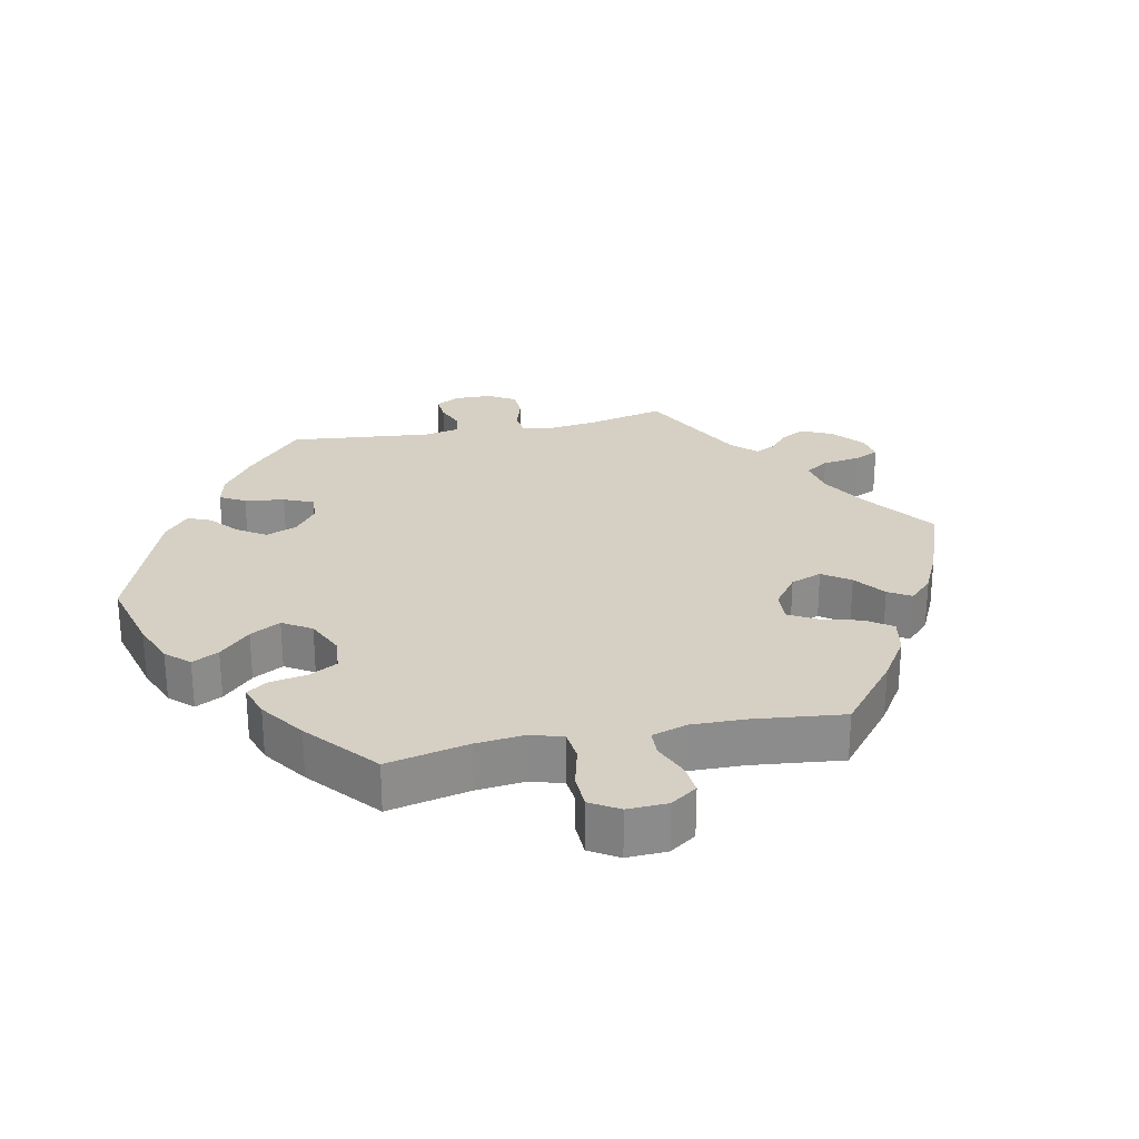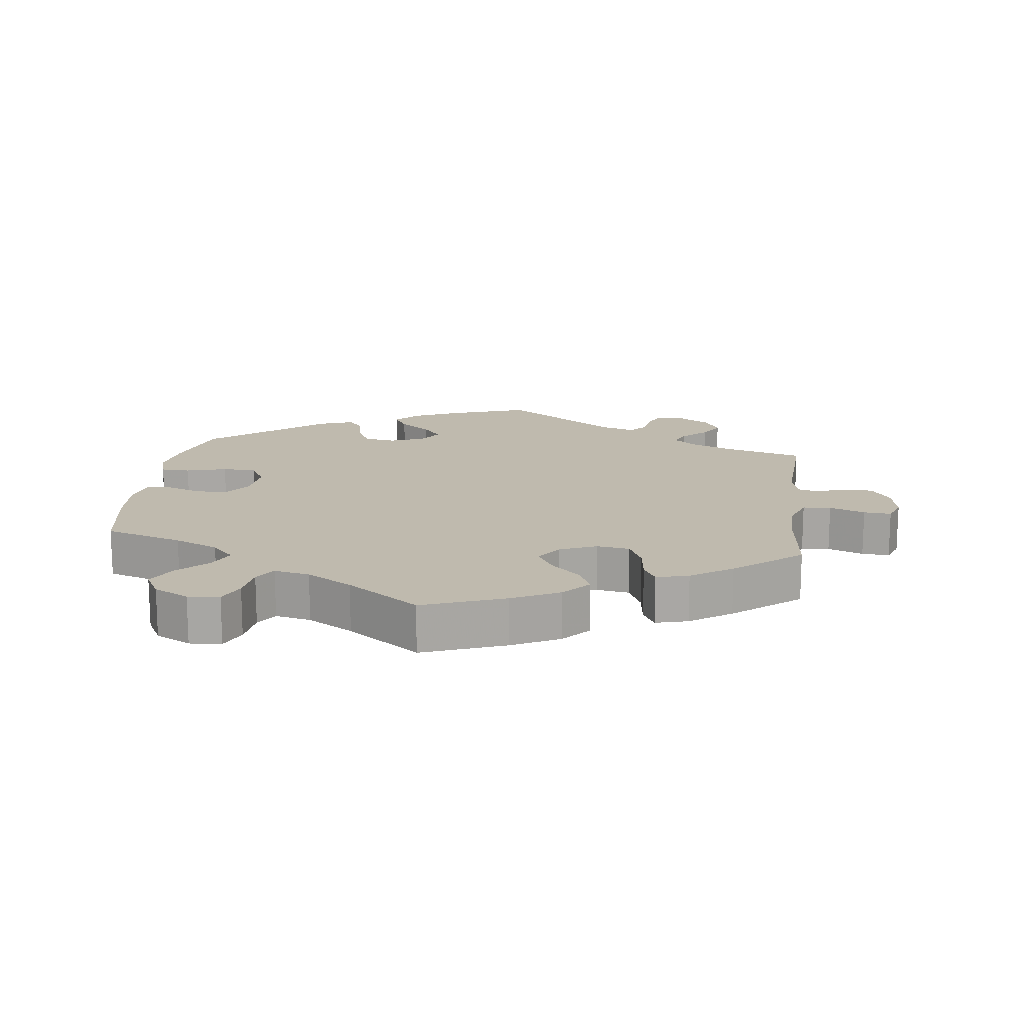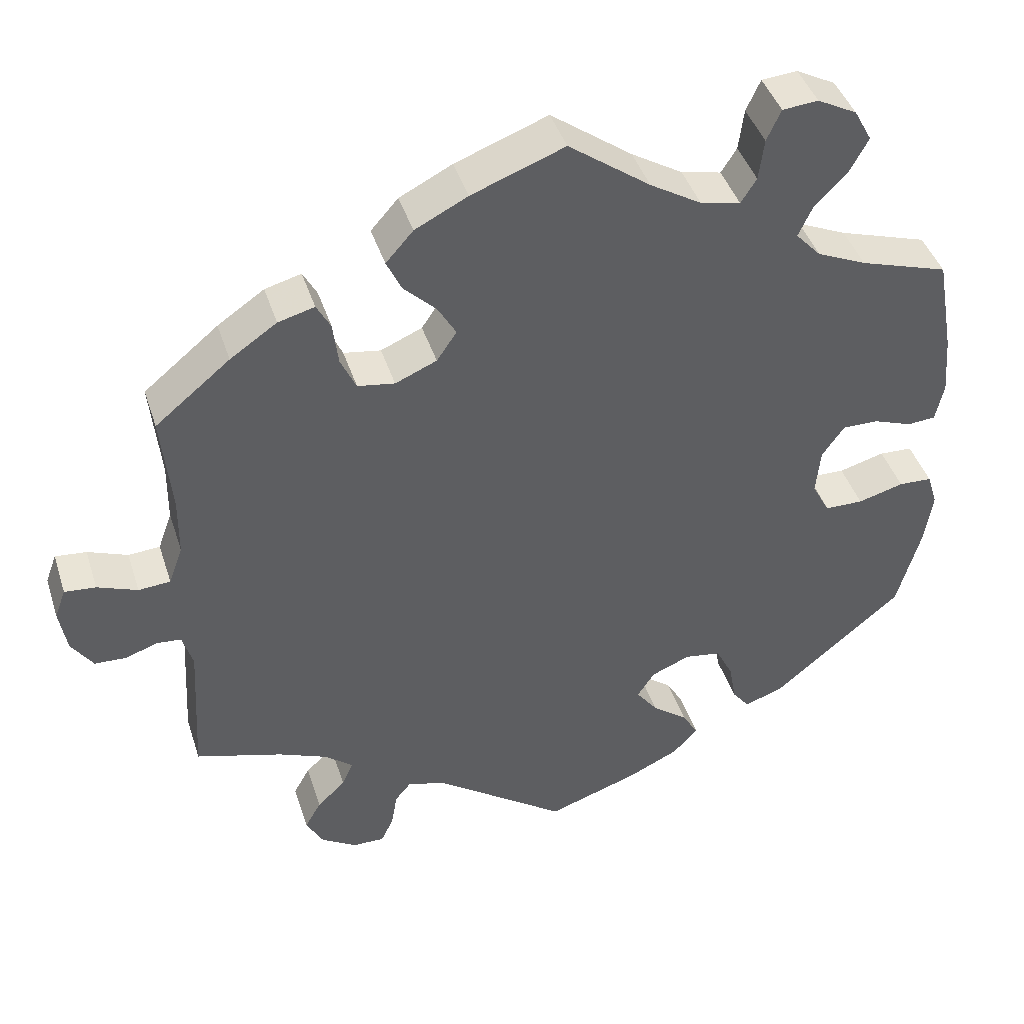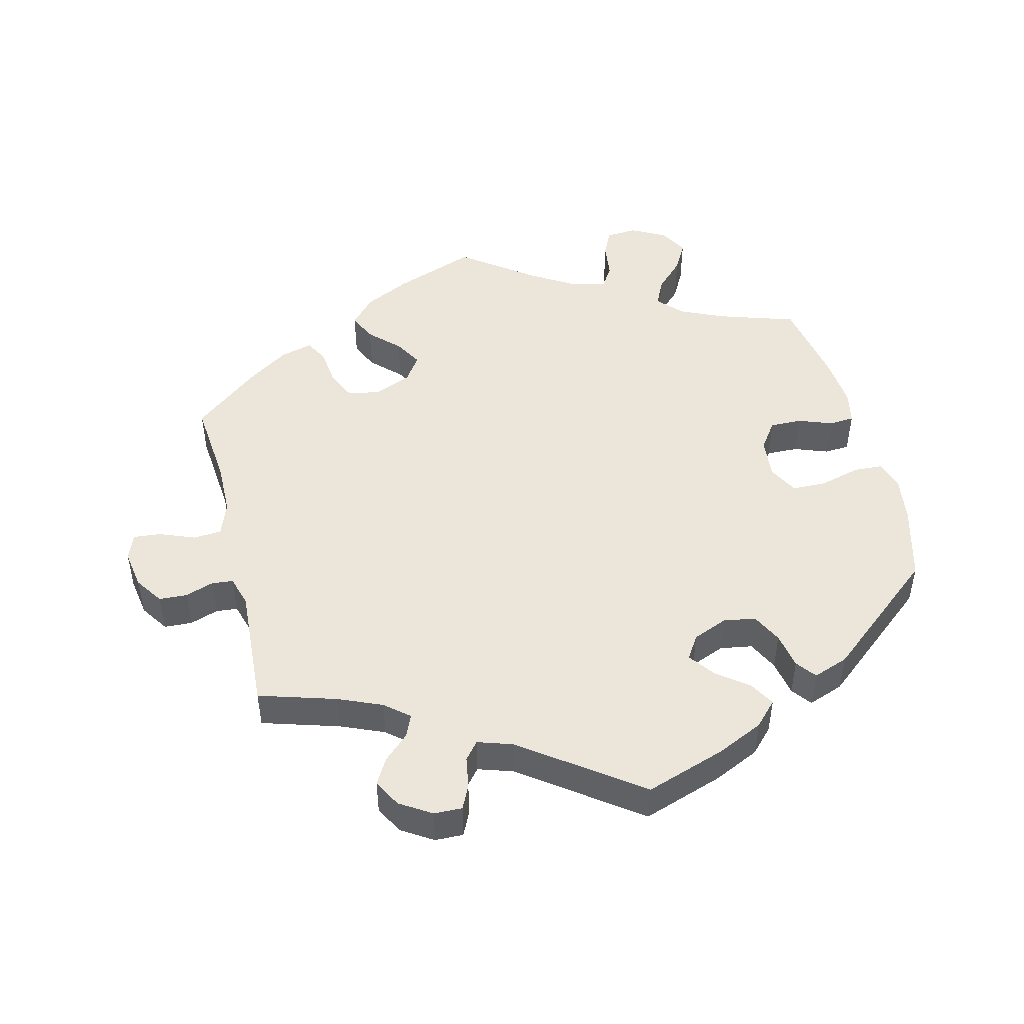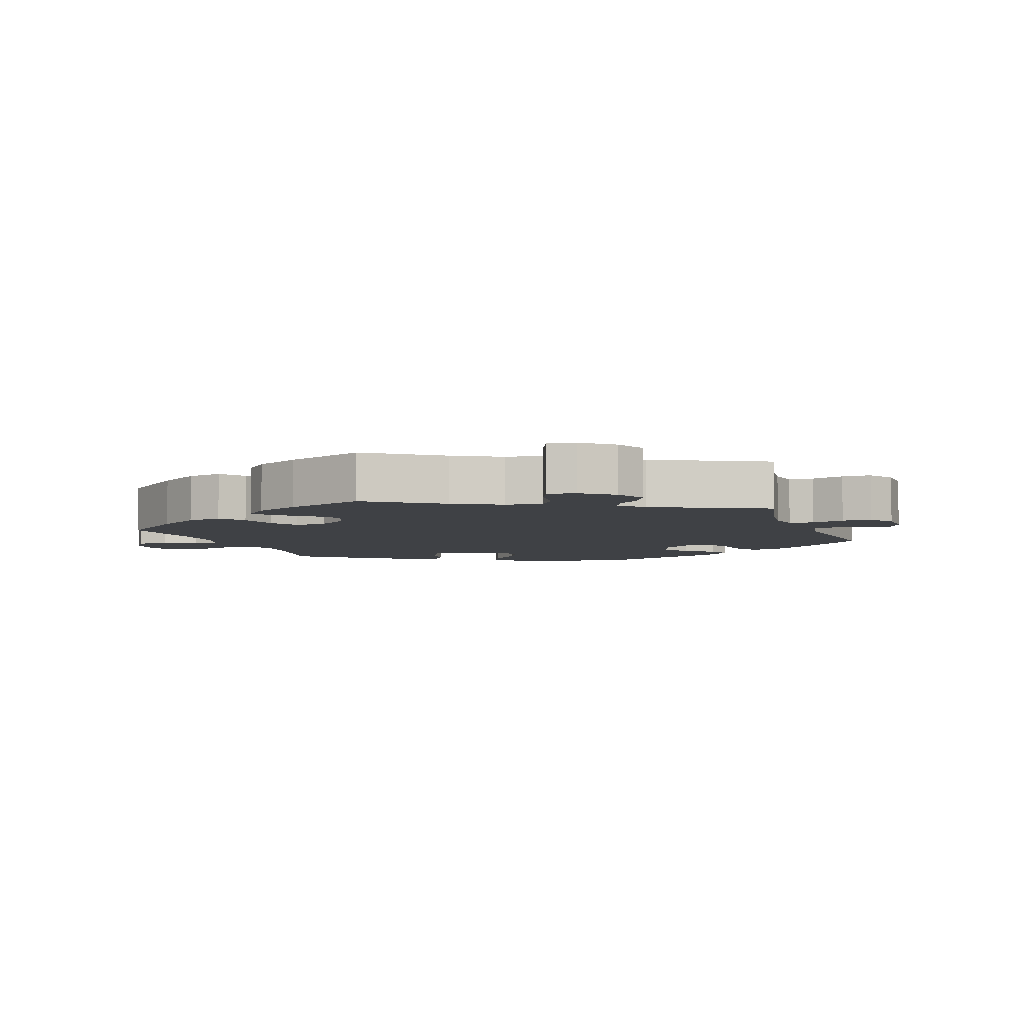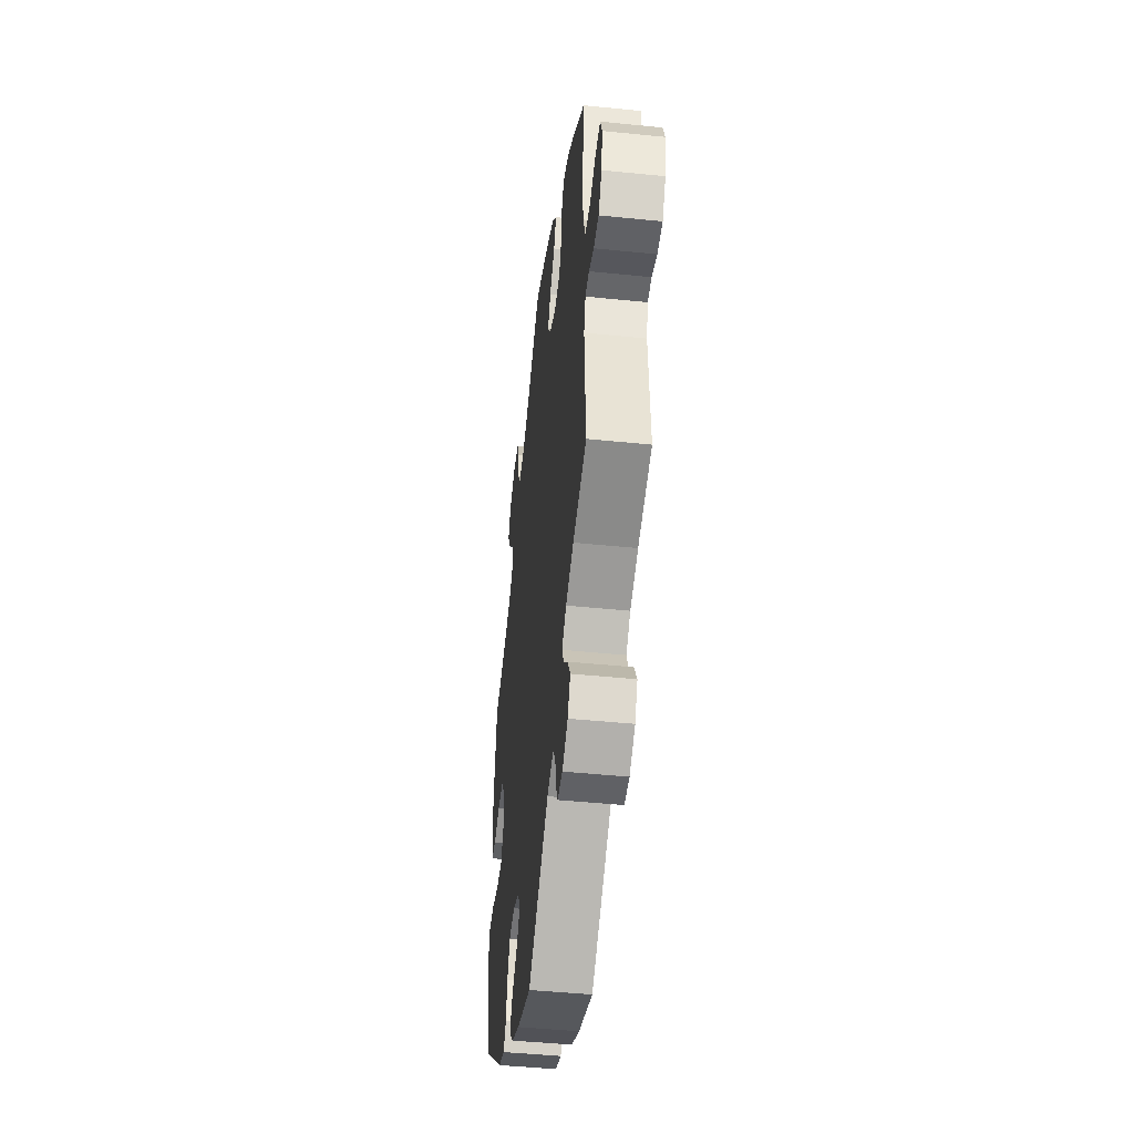
<metadata>
{"format":"obj","ext":"obj","renderer":"f3d","projection":"perspective","resolution":1024,"background":"white","views":[{"elev":26.1,"azim":-41.8,"up":"+Y"},{"elev":15.6,"azim":6.9,"up":"+Y"},{"elev":42.9,"azim":162.6,"up":"+Z"},{"elev":47.5,"azim":166.3,"up":"+Y"},{"elev":-5.5,"azim":80.0,"up":"+Y"},{"elev":-46.6,"azim":83.4,"up":"+Z"}]}
</metadata>
<code>
v 0.277 0.07 -0.586
v -0.557 0.07 0.043
v -0.233 0.07 0.485
v -0.467 0.07 0.059
v -0.157 0.07 -0.434
v 0.169 0.07 0.409
v 0 0.07 -0.62
v 0.32 0.07 -0.585
v -0.204 0.07 -0.337
v 0.324 0.07 0.449
v 0.526 0.07 -0.118
v 0.252 0.07 -0.502
v 0.537 0.07 -0.31
v -0.205 0.07 -0.471
v 0.171 0.07 0.326
v 0.298 0.07 0.356
v -0.254 0.07 0.518
v 0.331 0.07 -0.438
v -0.537 0.07 -0.31
v -0.381 0.07 0.592
v 0.436 0.07 0.393
v -0.382 0.07 -0.046
v -0.418 0.07 0.06
v -0 0.07 0.62
v 0.373 0.07 0.436
v 0.23 0.07 -0.475
v 0.213 0.07 0.452
v -0.405 0.07 0.548
v -0.351 0.07 0.378
v -0.519 0.07 0.04
v 0.177 0.07 -0.492
v 0.698 0.07 0.022
v 0.125 0.07 0.573
v 0.391 0.07 -0.513
v 0.233 0.07 0.495
v 0.144 0.07 0.366
v 0.227 0.07 0.302
v 0.277 0.07 0.31
v -0.336 0.07 0.457
v 0.616 0.07 -0.083
v 0.659 0.07 -0.081
v 0.688 0.07 -0.038
v 0.353 0.07 -0.373
v 0.26 0.07 -0.55
v -0.363 0.07 -0.456
v -0.317 0.07 0.415
v -0.123 0.07 -0.578
v -0.261 0.07 0.574
v -0.286 0.07 -0.446
v -0.565 0.07 -0.077
v 0.573 0.07 -0.068
v 0.316 0.07 -0.404
v -0.309 0.07 -0.476
v -0.328 0.07 0.62
v -0.458 0.07 -0.092
v -0.128 0.07 -0.395
v -0.418 0.07 0.348
v 0.537 0.07 0.31
v -0.388 0.07 0.017
v -0.193 0.07 -0.545
v -0.579 0.07 -0.122
v -0.151 0.07 -0.359
v 0.42 0.07 -0.345
v -0.179 0.07 0.497
v 0.54 0.07 -0.071
v 0.196 0.07 0.537
v -0.276 0.07 -0.391
v 0.368 0.07 -0.555
v -0.38 0.07 0.502
v -0.11 0.07 0.539
v 0.641 0.07 0.058
v 0.525 0.07 0.093
v 0.544 0.07 0.04
v -0.537 0.07 0.31
v 0.369 0.07 -0.474
v -0.227 0.07 -0.509
v -0.561 0.07 0.176
v 0.683 0.07 0.062
v -0.28 0.07 0.616
v 0.524 0.07 0.174
v -0.406 0.07 -0.091
v 0.305 0.07 0.414
v 0.587 0.07 0.037
v -0.253 0.07 -0.345
v -0.568 0.07 0.095
v -0.52 0.07 -0.075
v -0.569 0.07 -0.192
v 0.277 -0 -0.586
v -0.557 -0 0.043
v -0.233 -0 0.485
v -0.467 -0 0.059
v -0.157 -0 -0.434
v 0.169 -0 0.409
v 0 -0 -0.62
v 0.32 -0 -0.585
v -0.204 -0 -0.337
v 0.324 -0 0.449
v 0.526 -0 -0.118
v 0.252 -0 -0.502
v 0.537 -0 -0.31
v -0.205 -0 -0.471
v 0.171 -0 0.326
v 0.298 -0 0.356
v -0.254 -0 0.518
v 0.331 -0 -0.438
v -0.537 -0 -0.31
v -0.381 -0 0.592
v 0.436 -0 0.393
v -0.382 -0 -0.046
v -0.418 -0 0.06
v -0 -0 0.62
v 0.373 -0 0.436
v 0.23 -0 -0.475
v 0.213 -0 0.452
v -0.405 -0 0.548
v -0.351 -0 0.378
v -0.519 -0 0.04
v 0.177 -0 -0.492
v 0.698 -0 0.022
v 0.125 -0 0.573
v 0.391 -0 -0.513
v 0.233 -0 0.495
v 0.144 -0 0.366
v 0.227 -0 0.302
v 0.277 -0 0.31
v -0.336 -0 0.457
v 0.616 -0 -0.083
v 0.659 -0 -0.081
v 0.688 -0 -0.038
v 0.353 -0 -0.373
v 0.26 -0 -0.55
v -0.363 -0 -0.456
v -0.317 -0 0.415
v -0.123 -0 -0.578
v -0.261 -0 0.574
v -0.286 -0 -0.446
v -0.565 -0 -0.077
v 0.573 -0 -0.068
v 0.316 -0 -0.404
v -0.309 -0 -0.476
v -0.328 -0 0.62
v -0.458 -0 -0.092
v -0.128 -0 -0.395
v -0.418 -0 0.348
v 0.537 -0 0.31
v -0.388 -0 0.017
v -0.193 -0 -0.545
v -0.579 -0 -0.122
v -0.151 -0 -0.359
v 0.42 -0 -0.345
v -0.179 -0 0.497
v 0.54 -0 -0.071
v 0.196 -0 0.537
v -0.276 -0 -0.391
v 0.368 -0 -0.555
v -0.38 -0 0.502
v -0.11 -0 0.539
v 0.641 -0 0.058
v 0.525 -0 0.093
v 0.544 -0 0.04
v -0.537 -0 0.31
v 0.369 -0 -0.474
v -0.227 -0 -0.509
v -0.561 -0 0.176
v 0.683 -0 0.062
v -0.28 -0 0.616
v 0.524 -0 0.174
v -0.406 -0 -0.091
v 0.305 -0 0.414
v 0.587 -0 0.037
v -0.253 -0 -0.345
v -0.568 -0 0.095
v -0.52 -0 -0.075
v -0.569 -0 -0.192
f 11 13 63
f 65 11 63 43
f 42 41 40 51
f 42 51 65
f 32 42 65
f 83 71 78 32
f 73 83 32 65
f 72 73 65 43
f 25 21 58 80
f 16 82 10 25
f 38 16 25 80
f 37 38 80 72
f 66 35 27 6
f 66 6 36
f 70 24 33 66
f 64 70 66 36
f 3 64 36 15
f 54 79 48 17
f 54 17 3
f 20 54 3
f 39 69 28 20
f 46 39 20 3
f 29 46 3 15
f 85 77 74 57
f 4 30 2 85
f 23 4 85 57
f 59 23 57 29
f 61 50 86 55
f 61 55 81
f 87 61 81
f 19 87 81
f 45 19 81
f 67 49 53 45
f 84 67 45 81
f 9 84 81 22
f 60 76 14 5
f 60 5 56
f 31 7 47 60
f 26 31 60 56
f 8 1 44 12
f 8 12 26
f 68 8 26
f 18 75 34 68
f 52 18 68 26
f 62 9 22 59
f 62 59 29 15
f 62 15 37 72
f 26 56 62 72
f 43 52 26 72
f 150 100 98
f 130 150 98 152
f 138 127 128 129
f 152 138 129
f 152 129 119
f 119 165 158 170
f 152 119 170 160
f 130 152 160 159
f 167 145 108 112
f 112 97 169 103
f 167 112 103 125
f 159 167 125 124
f 93 114 122 153
f 123 93 153
f 153 120 111 157
f 123 153 157 151
f 102 123 151 90
f 104 135 166 141
f 90 104 141
f 90 141 107
f 107 115 156 126
f 90 107 126 133
f 102 90 133 116
f 144 161 164 172
f 172 89 117 91
f 144 172 91 110
f 116 144 110 146
f 142 173 137 148
f 168 142 148
f 168 148 174
f 168 174 106
f 168 106 132
f 132 140 136 154
f 168 132 154 171
f 109 168 171 96
f 92 101 163 147
f 143 92 147
f 147 134 94 118
f 143 147 118 113
f 99 131 88 95
f 113 99 95
f 113 95 155
f 155 121 162 105
f 113 155 105 139
f 146 109 96 149
f 102 116 146 149
f 159 124 102 149
f 159 149 143 113
f 159 113 139 130
f 63 150 130 43
f 43 130 139 52
f 52 139 105 18
f 18 105 162 75
f 75 162 121 34
f 34 121 155 68
f 68 155 95 8
f 8 95 88 1
f 1 88 131 44
f 44 131 99 12
f 12 99 113 26
f 26 113 118 31
f 31 118 94 7
f 7 94 134 47
f 47 134 147 60
f 60 147 163 76
f 76 163 101 14
f 14 101 92 5
f 5 92 143 56
f 56 143 149 62
f 62 149 96 9
f 9 96 171 84
f 84 171 154 67
f 67 154 136 49
f 49 136 140 53
f 53 140 132 45
f 45 132 106 19
f 19 106 174 87
f 87 174 148 61
f 61 148 137 50
f 50 137 173 86
f 86 173 142 55
f 55 142 168 81
f 81 168 109 22
f 22 109 146 59
f 59 146 110 23
f 23 110 91 4
f 4 91 117 30
f 30 117 89 2
f 2 89 172 85
f 85 172 164 77
f 77 164 161 74
f 74 161 144 57
f 57 144 116 29
f 29 116 133 46
f 46 133 126 39
f 39 126 156 69
f 69 156 115 28
f 28 115 107 20
f 20 107 141 54
f 54 141 166 79
f 79 166 135 48
f 48 135 104 17
f 17 104 90 3
f 3 90 151 64
f 64 151 157 70
f 70 157 111 24
f 24 111 120 33
f 33 120 153 66
f 66 153 122 35
f 35 122 114 27
f 27 114 93 6
f 6 93 123 36
f 36 123 102 15
f 15 102 124 37
f 37 124 125 38
f 38 125 103 16
f 16 103 169 82
f 82 169 97 10
f 10 97 112 25
f 25 112 108 21
f 21 108 145 58
f 58 145 167 80
f 80 167 159 72
f 72 159 160 73
f 73 160 170 83
f 83 170 158 71
f 71 158 165 78
f 78 165 119 32
f 32 119 129 42
f 42 129 128 41
f 41 128 127 40
f 40 127 138 51
f 51 138 152 65
f 65 152 98 11
f 11 98 100 13
f 13 100 150 63

</code>
